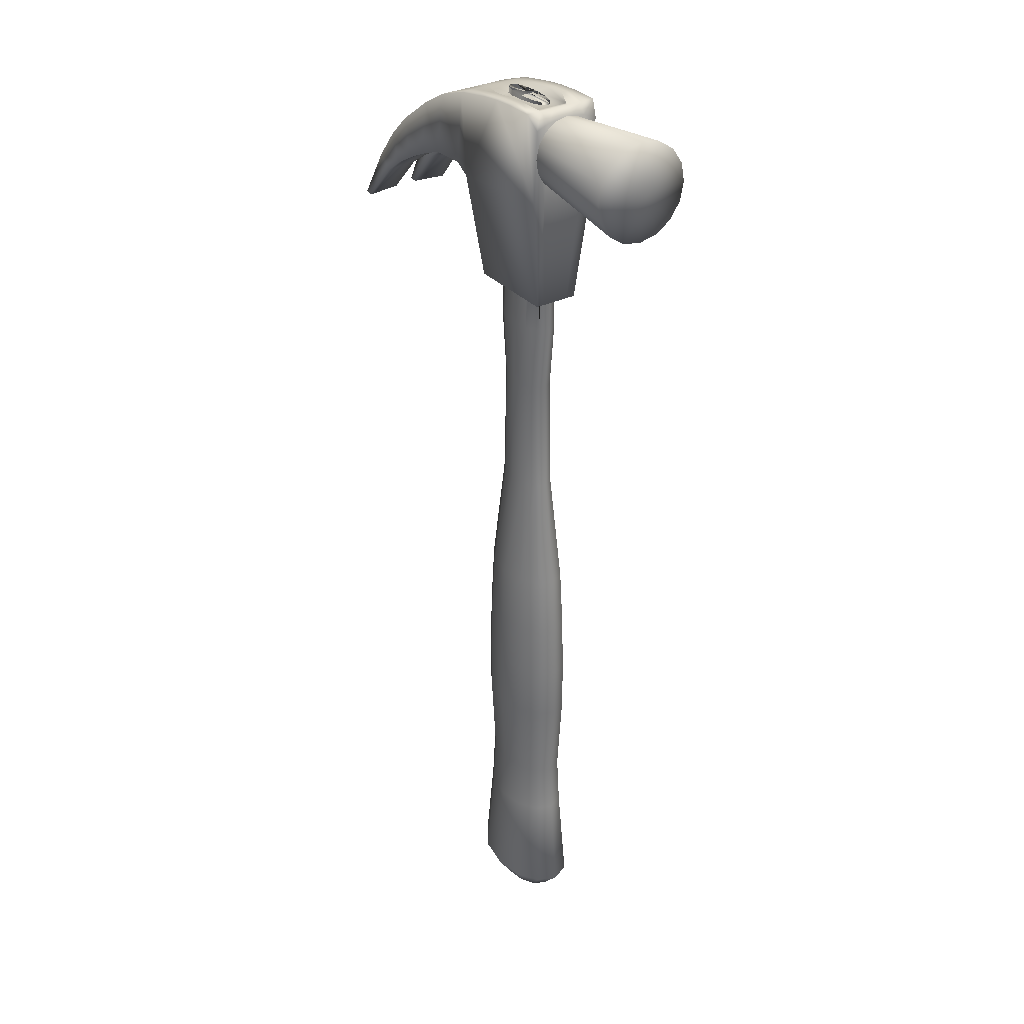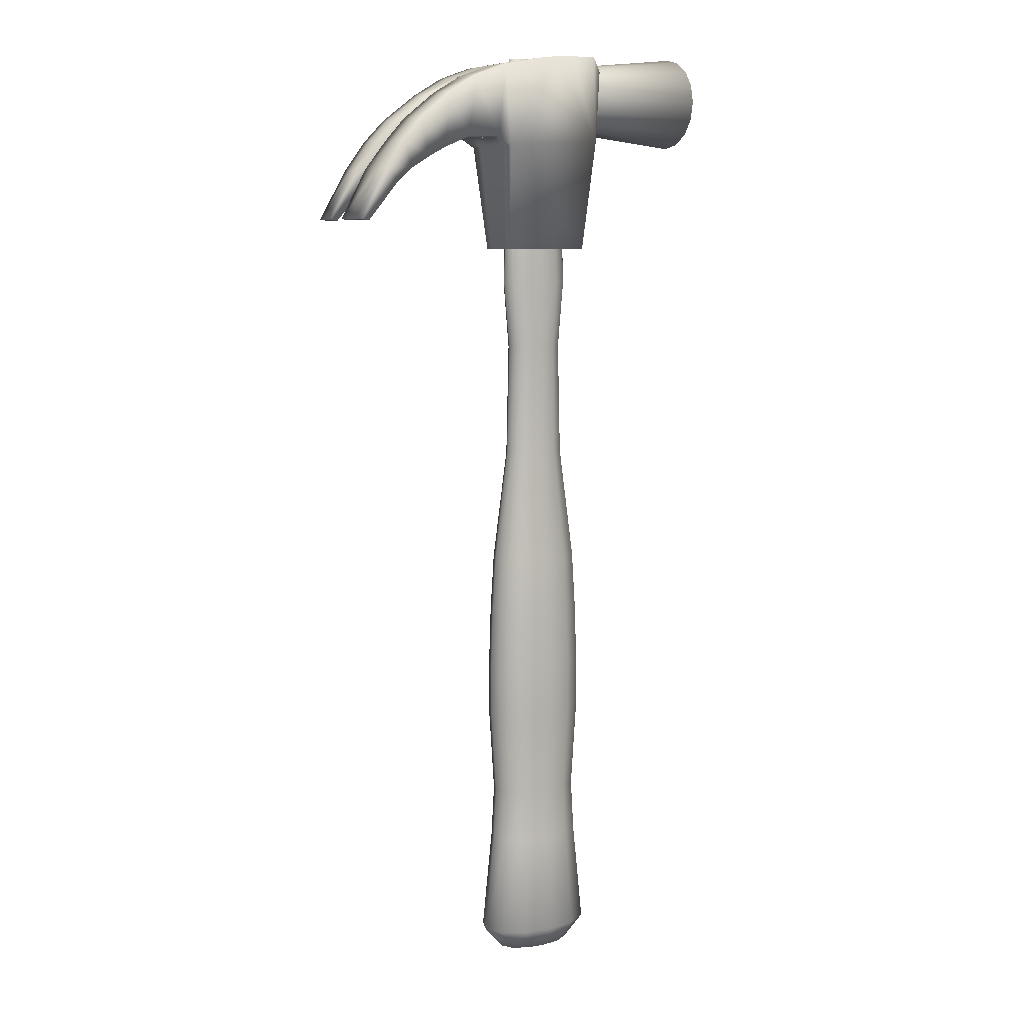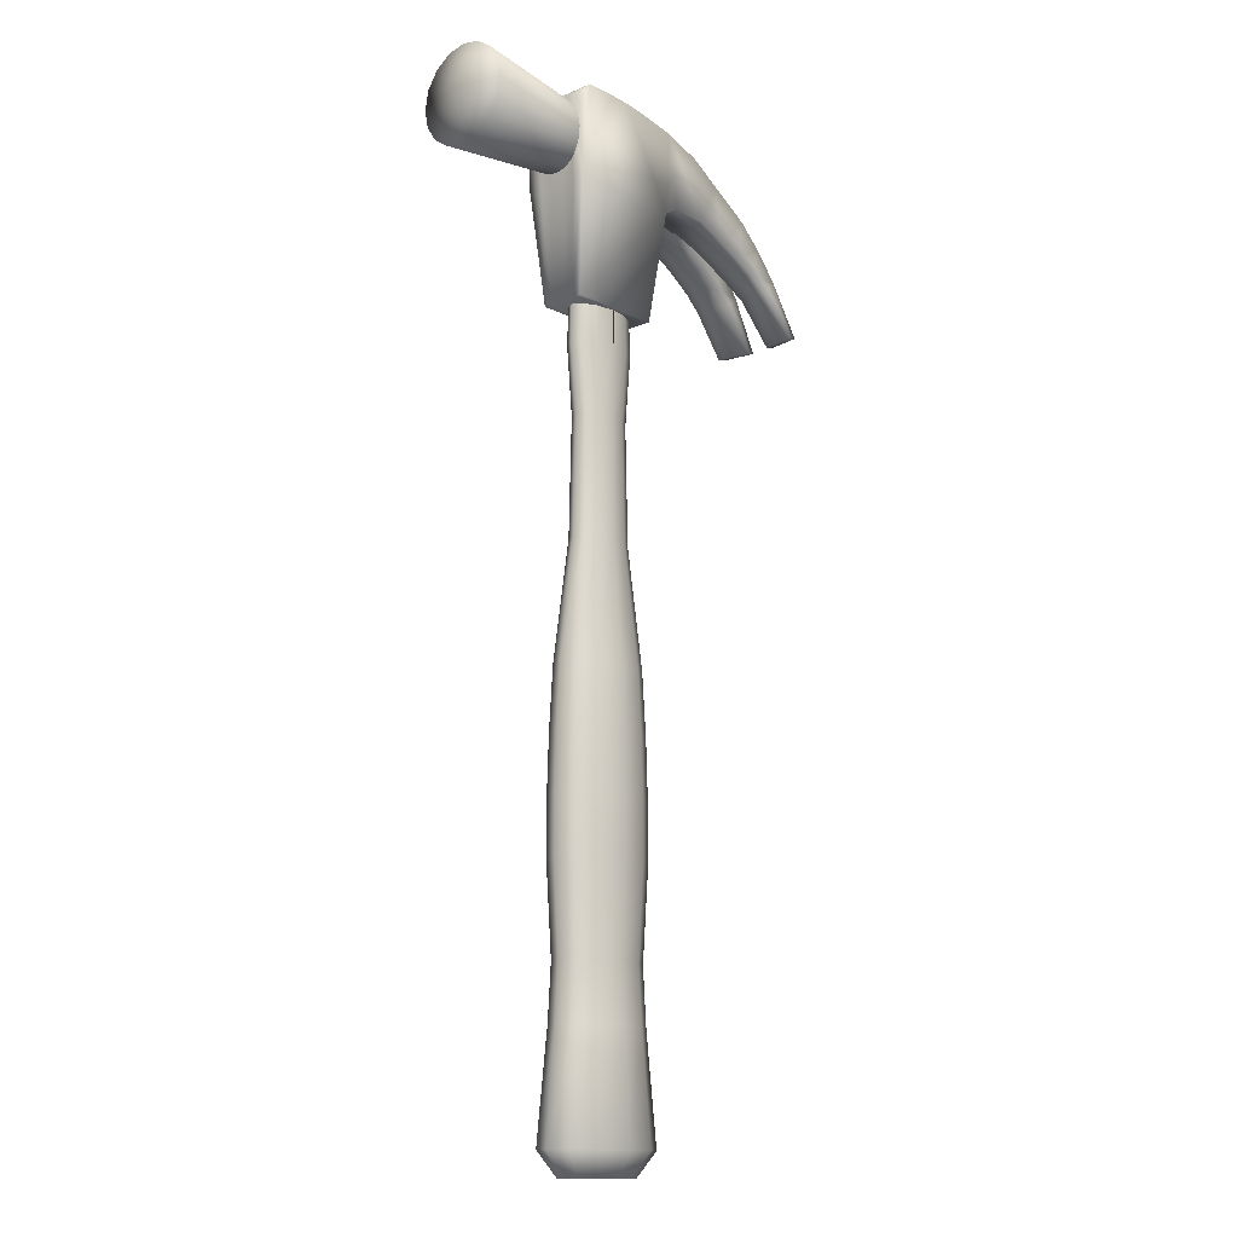
<metadata>
{"format":"obj","ext":"obj","renderer":"f3d","projection":"perspective","resolution":1024,"background":"white","views":[{"elev":32.3,"azim":-124.5,"up":"+Y"},{"elev":8.1,"azim":147.4,"up":"+Y"},{"elev":-14.0,"azim":-47.1,"up":"+Y"}]}
</metadata>
<code>
v 0.1461 0.8848 0.104
v 0.1552 0.7751 0.09302
v 0.2451 0.7751 0.09302
v 0.2524 0.8784 0.1078
v 0.267 0.887 0.1078
v 0.3023 0.8857 0.1078
v 0.3306 0.8748 0.1075
v 0.3499 0.8651 0.1092
v 0.3692 0.8541 0.1108
v 0.3861 0.8408 0.1122
v 0.42 0.8031 0.1151
v 0.4272 0.8043 0.1157
v 0.3994 0.8529 0.1134
v 0.3789 0.8809 0.1116
v 0.3577 0.9028 0.1102
v 0.3234 0.9289 0.1069
v 0.2925 0.9465 0.1078
v 0.2585 0.9587 0.1078
v 0.2196 0.966 0.1078
v 0.2002 0.9684 0.1078
v 0.1795 0.9696 0.1078
v 0.1515 0.9696 0.1078
v 0.1418 0.9559 0.104
v 0.1479 0.8792 0.09102
v 0.1552 0.7751 0.08446
v 0.2451 0.7751 0.08446
v 0.2524 0.8784 0.09333
v 0.267 0.887 0.09333
v 0.3023 0.8857 0.09333
v 0.3329 0.8748 0.09315
v 0.3522 0.8651 0.09479
v 0.3715 0.8541 0.09642
v 0.3884 0.8408 0.09785
v 0.4222 0.8031 0.1007
v 0.4295 0.8043 0.1013
v 0.4017 0.8529 0.09898
v 0.3812 0.8809 0.09724
v 0.36 0.9028 0.09581
v 0.3256 0.9289 0.09254
v 0.2925 0.9465 0.09333
v 0.2585 0.9587 0.09333
v 0.2196 0.966 0.09333
v 0.2002 0.9684 0.09333
v 0.1795 0.9696 0.09333
v 0.1515 0.9696 0.09333
v 0.1418 0.9609 0.09102
v 0.1479 0.8774 0.07809
v 0.1552 0.7751 0.0759
v 0.2451 0.7751 0.0759
v 0.2524 0.8784 0.07886
v 0.267 0.887 0.07886
v 0.3023 0.8857 0.07359
v 0.3314 0.8748 0.07593
v 0.3509 0.8651 0.07715
v 0.3703 0.8541 0.07886
v 0.3904 0.8408 0.08147
v 0.4244 0.8031 0.08341
v 0.4317 0.8043 0.08341
v 0.4038 0.8529 0.08147
v 0.3801 0.8809 0.07886
v 0.3588 0.9028 0.07715
v 0.3241 0.9289 0.07593
v 0.2925 0.9465 0.07359
v 0.2585 0.9587 0.07886
v 0.2281 0.9605 0.08834
v 0.2137 0.9621 0.08834
v 0.166 0.9649 0.08834
v 0.1515 0.9696 0.07886
v 0.1418 0.9628 0.07809
v 0.1479 0.8774 0.06515
v 0.1552 0.7751 0.06734
v 0.2451 0.7751 0.06734
v 0.2524 0.8784 0.06438
v 0.267 0.887 0.06438
v 0.3023 0.8857 0.06965
v 0.3314 0.8748 0.06731
v 0.3509 0.8651 0.06609
v 0.3703 0.8541 0.06438
v 0.3904 0.8408 0.06266
v 0.4244 0.8031 0.06072
v 0.4317 0.8043 0.06072
v 0.4038 0.8529 0.06266
v 0.3801 0.8809 0.06438
v 0.3588 0.9028 0.06609
v 0.3241 0.9289 0.06731
v 0.2925 0.9465 0.06965
v 0.2585 0.9587 0.06438
v 0.2281 0.9605 0.0549
v 0.2137 0.9621 0.0549
v 0.166 0.9649 0.0549
v 0.1515 0.9696 0.06438
v 0.1418 0.9628 0.06515
v 0.1479 0.8792 0.05222
v 0.1552 0.7751 0.05878
v 0.2451 0.7751 0.05878
v 0.2524 0.8784 0.04991
v 0.267 0.887 0.04991
v 0.3023 0.8857 0.04991
v 0.3323 0.8748 0.0492
v 0.3516 0.8651 0.04757
v 0.3709 0.8541 0.04593
v 0.3878 0.8408 0.0445
v 0.4216 0.8031 0.04164
v 0.4289 0.8043 0.04102
v 0.4011 0.8529 0.04337
v 0.3806 0.8809 0.04511
v 0.3594 0.9028 0.04654
v 0.325 0.9289 0.04981
v 0.2925 0.9465 0.04991
v 0.2585 0.9587 0.04991
v 0.2196 0.966 0.04991
v 0.2002 0.9684 0.04991
v 0.1795 0.9696 0.04991
v 0.1515 0.9696 0.04991
v 0.1418 0.9609 0.05222
v 0.1461 0.8848 0.03929
v 0.1552 0.7751 0.05022
v 0.2451 0.7751 0.05022
v 0.2524 0.8784 0.03544
v 0.267 0.887 0.03544
v 0.3023 0.8857 0.03544
v 0.33 0.8748 0.03482
v 0.3493 0.8651 0.03319
v 0.3686 0.8541 0.03155
v 0.3855 0.8408 0.03012
v 0.4193 0.8031 0.02726
v 0.4266 0.8043 0.02665
v 0.3988 0.8529 0.029
v 0.3783 0.8809 0.03073
v 0.3571 0.9028 0.03217
v 0.3227 0.9289 0.03544
v 0.2925 0.9465 0.03544
v 0.2585 0.9587 0.03544
v 0.2196 0.966 0.03544
v 0.2002 0.9684 0.03544
v 0.1795 0.9696 0.03544
v 0.1515 0.9696 0.03544
v 0.1418 0.9559 0.03929
v 0.1509 0.9625 0.07172
v 0.1509 0.9599 0.05996
v 0.1509 0.9524 0.04999
v 0.1509 0.9414 0.04332
v 0.1509 0.9283 0.04098
v 0.1509 0.9152 0.04332
v 0.1509 0.9041 0.04999
v 0.1509 0.8967 0.05996
v 0.1509 0.8941 0.07172
v 0.1509 0.8967 0.08348
v 0.1509 0.9041 0.09345
v 0.1509 0.9152 0.1001
v 0.1509 0.9283 0.1025
v 0.1509 0.9414 0.1001
v 0.1509 0.9524 0.09345
v 0.1509 0.9599 0.08348
v 0.03095 0.975 0.07172
v 0.03095 0.9714 0.05384
v 0.03095 0.9613 0.03868
v 0.03095 0.9462 0.02856
v 0.03095 0.9283 0.025
v 0.03095 0.9104 0.02856
v 0.03095 0.8952 0.03868
v 0.03095 0.8851 0.05384
v 0.03095 0.8816 0.07172
v 0.03095 0.8851 0.0896
v 0.03095 0.8952 0.1048
v 0.03095 0.9104 0.1149
v 0.03095 0.9283 0.1184
v 0.03095 0.9462 0.1149
v 0.03095 0.9613 0.1048
v 0.03095 0.9714 0.0896
v 0.025 0.9283 0.07302
v 0.2014 0.025 0.07233
v 0.1613 0.025 0.07233
v 0.1413 0.0477 0.07233
v 0.1518 0.1476 0.07233
v 0.1546 0.1998 0.07233
v 0.149 0.284 0.07233
v 0.1509 0.393 0.07233
v 0.1546 0.452 0.07233
v 0.1693 0.5632 0.07233
v 0.1721 0.6744 0.07233
v 0.1653 0.7402 0.07233
v 0.1707 0.9669 0.07233
v 0.232 0.9669 0.07233
v 0.149 0.3362 0.07233
v 0.1667 0.025 0.08388
v 0.1493 0.0477 0.09101
v 0.1584 0.1476 0.08794
v 0.1609 0.1998 0.08677
v 0.156 0.284 0.08851
v 0.1577 0.393 0.08793
v 0.1609 0.452 0.08677
v 0.1736 0.5632 0.08157
v 0.176 0.6744 0.08095
v 0.1701 0.7402 0.08133
v 0.1748 0.9669 0.07697
v 0.2279 0.9669 0.06768
v 0.156 0.3362 0.08851
v 0.1813 0.025 0.09234
v 0.1713 0.0477 0.1047
v 0.1766 0.1476 0.09937
v 0.178 0.1998 0.09735
v 0.1752 0.284 0.1003
v 0.1761 0.393 0.09935
v 0.178 0.452 0.09735
v 0.1853 0.5632 0.08834
v 0.1867 0.6744 0.08725
v 0.1833 0.7402 0.08793
v 0.1861 0.9669 0.08037
v 0.2167 0.9669 0.06428
v 0.1752 0.3362 0.1003
v 0.2014 0.025 0.09544
v 0.2014 0.0477 0.1097
v 0.2014 0.1476 0.1036
v 0.2014 0.1998 0.1012
v 0.2014 0.284 0.1047
v 0.2014 0.393 0.1035
v 0.2014 0.452 0.1012
v 0.2014 0.5632 0.09082
v 0.2014 0.6744 0.08956
v 0.2014 0.7402 0.09034
v 0.2014 0.9669 0.08161
v 0.2014 0.9669 0.06304
v 0.2014 0.3362 0.1047
v 0.2214 0.025 0.09234
v 0.2314 0.0477 0.1047
v 0.2262 0.1476 0.09937
v 0.2247 0.1998 0.09735
v 0.2276 0.284 0.1003
v 0.2266 0.393 0.09935
v 0.2247 0.452 0.09735
v 0.2174 0.5632 0.08834
v 0.216 0.6744 0.08725
v 0.2194 0.7402 0.08793
v 0.2167 0.9669 0.08037
v 0.1861 0.9669 0.06428
v 0.2276 0.3362 0.1003
v 0.2361 0.025 0.08388
v 0.2534 0.0477 0.09101
v 0.2443 0.1476 0.08794
v 0.2419 0.1998 0.08677
v 0.2467 0.284 0.08851
v 0.2451 0.393 0.08793
v 0.2419 0.452 0.08677
v 0.2291 0.5632 0.08157
v 0.2268 0.6744 0.08095
v 0.2326 0.7402 0.08133
v 0.2279 0.9669 0.07697
v 0.1748 0.9669 0.06768
v 0.2467 0.3362 0.08851
v 0.2414 0.025 0.07233
v 0.2615 0.0477 0.07233
v 0.251 0.1476 0.07233
v 0.2481 0.1998 0.07233
v 0.2537 0.284 0.07233
v 0.2519 0.393 0.07233
v 0.2481 0.452 0.07233
v 0.2334 0.5632 0.07233
v 0.2307 0.6744 0.07233
v 0.2374 0.7402 0.07233
v 0.2537 0.3362 0.07233
v 0.2361 0.025 0.06077
v 0.2534 0.0477 0.05364
v 0.2443 0.1476 0.05671
v 0.2419 0.1998 0.05788
v 0.2467 0.284 0.05615
v 0.2451 0.393 0.05673
v 0.2419 0.452 0.05788
v 0.2291 0.5632 0.06308
v 0.2268 0.6744 0.06371
v 0.2326 0.7402 0.06332
v 0.2467 0.3362 0.05615
v 0.2214 0.025 0.05231
v 0.2314 0.0477 0.03997
v 0.2262 0.1476 0.04528
v 0.2247 0.1998 0.04731
v 0.2276 0.284 0.0443
v 0.2266 0.393 0.0453
v 0.2247 0.452 0.04731
v 0.2174 0.5632 0.05631
v 0.216 0.6744 0.0574
v 0.2194 0.7402 0.05672
v 0.2276 0.3362 0.0443
v 0.2014 0.025 0.04921
v 0.2014 0.0477 0.03496
v 0.2014 0.1476 0.04109
v 0.2014 0.1998 0.04344
v 0.2014 0.284 0.03997
v 0.2014 0.393 0.04113
v 0.2014 0.452 0.04344
v 0.2014 0.5632 0.05384
v 0.2014 0.6744 0.05509
v 0.2014 0.7402 0.05431
v 0.2014 0.3362 0.03997
v 0.1813 0.025 0.05231
v 0.1713 0.0477 0.03997
v 0.1766 0.1476 0.04528
v 0.178 0.1998 0.04731
v 0.1752 0.284 0.0443
v 0.1761 0.393 0.0453
v 0.178 0.452 0.04731
v 0.1853 0.5632 0.05631
v 0.1867 0.6744 0.0574
v 0.1833 0.7402 0.05672
v 0.1752 0.3362 0.0443
v 0.1667 0.025 0.06077
v 0.1493 0.0477 0.05364
v 0.1584 0.1476 0.05671
v 0.1609 0.1998 0.05788
v 0.156 0.284 0.05615
v 0.1577 0.393 0.05673
v 0.1609 0.452 0.05788
v 0.1736 0.5632 0.06308
v 0.176 0.6744 0.06371
v 0.1701 0.7402 0.06332
v 0.156 0.3362 0.05615
f 24 25 1
f 2 1 25
f 25 26 2
f 26 3 2
f 26 27 3
f 4 3 27
f 27 28 4
f 28 5 4
f 28 29 5
f 6 5 29
f 29 30 6
f 6 30 7
f 30 31 7
f 7 31 8
f 31 32 8
f 8 32 9
f 32 33 9
f 9 33 10
f 33 34 10
f 10 34 11
f 34 35 11
f 11 35 12
f 35 36 12
f 12 36 13
f 36 37 13
f 13 37 14
f 37 38 14
f 14 38 15
f 38 39 15
f 15 39 16
f 39 40 16
f 16 40 17
f 40 41 17
f 17 41 18
f 41 42 18
f 19 18 42
f 42 43 19
f 19 43 20
f 43 44 20
f 21 20 44
f 44 45 21
f 21 45 22
f 45 46 22
f 46 23 22
f 47 48 24
f 24 48 25
f 48 49 25
f 25 49 26
f 49 50 26
f 50 27 26
f 50 51 27
f 28 27 51
f 51 52 28
f 52 29 28
f 52 53 29
f 53 30 29
f 53 54 30
f 54 31 30
f 54 55 31
f 55 32 31
f 55 56 32
f 56 33 32
f 56 57 33
f 57 34 33
f 57 58 34
f 58 35 34
f 58 59 35
f 59 36 35
f 59 60 36
f 60 37 36
f 60 61 37
f 61 38 37
f 61 62 38
f 62 39 38
f 62 63 39
f 63 40 39
f 63 64 40
f 41 40 64
f 64 65 41
f 41 65 42
f 65 66 42
f 43 42 66
f 66 67 43
f 43 67 44
f 67 68 44
f 45 44 68
f 68 69 45
f 45 69 46
f 70 71 47
f 48 47 71
f 71 72 48
f 49 48 72
f 72 73 49
f 50 49 73
f 73 74 50
f 51 50 74
f 51 75 52
f 86 87 63
f 87 64 63
f 87 88 64
f 88 65 64
f 88 89 65
f 89 66 65
f 89 90 66
f 67 66 90
f 90 91 67
f 67 91 68
f 91 92 68
f 69 68 92
f 93 94 70
f 70 94 71
f 94 95 71
f 71 95 72
f 95 96 72
f 72 96 73
f 96 97 73
f 73 97 74
f 97 98 74
f 74 98 75
f 98 99 75
f 75 99 76
f 99 100 76
f 76 100 77
f 100 101 77
f 77 101 78
f 101 102 78
f 78 102 79
f 102 103 79
f 79 103 80
f 103 104 80
f 80 104 81
f 104 105 81
f 81 105 82
f 105 106 82
f 82 106 83
f 106 107 83
f 83 107 84
f 107 108 84
f 84 108 85
f 108 109 85
f 109 86 85
f 109 110 86
f 86 110 87
f 110 111 87
f 87 111 88
f 111 112 88
f 88 112 89
f 112 113 89
f 113 90 89
f 113 114 90
f 91 90 114
f 114 115 91
f 91 115 92
f 116 117 93
f 93 117 94
f 117 118 94
f 95 94 118
f 118 119 95
f 96 95 119
f 119 120 96
f 97 96 120
f 120 121 97
f 98 97 121
f 121 122 98
f 99 98 122
f 122 123 99
f 100 99 123
f 123 124 100
f 101 100 124
f 124 125 101
f 102 101 125
f 125 126 102
f 103 102 126
f 126 127 103
f 104 103 127
f 127 128 104
f 105 104 128
f 128 129 105
f 106 105 129
f 129 130 106
f 107 106 130
f 130 131 107
f 108 107 131
f 131 132 108
f 109 108 132
f 132 133 109
f 110 109 133
f 133 134 110
f 111 110 134
f 134 135 111
f 112 111 135
f 135 136 112
f 113 112 136
f 136 137 113
f 114 113 137
f 137 138 114
f 115 114 138
f 23 1 22
f 1 2 4
f 2 3 4
f 5 18 4
f 19 4 18
f 20 4 19
f 20 1 4
f 20 21 1
f 1 21 22
f 5 6 18
f 17 18 6
f 6 16 17
f 6 7 16
f 7 15 16
f 7 8 15
f 14 15 8
f 8 9 14
f 14 9 13
f 9 10 13
f 10 11 13
f 12 13 11
f 138 137 116
f 116 119 117
f 118 117 119
f 119 133 120
f 120 133 132
f 121 120 132
f 132 131 121
f 121 131 122
f 122 131 130
f 122 130 123
f 123 130 129
f 129 124 123
f 124 129 128
f 124 128 125
f 125 128 127
f 125 127 126
f 119 134 133
f 135 134 119
f 135 119 116
f 136 135 116
f 136 116 137
f 62 52 63
f 62 53 52
f 53 62 61
f 61 60 53
f 54 53 60
f 60 55 54
f 55 60 59
f 59 56 55
f 59 57 56
f 57 59 58
f 82 80 81
f 79 80 82
f 82 78 79
f 83 78 82
f 77 78 83
f 84 77 83
f 84 76 77
f 85 76 84
f 75 76 85
f 85 86 75
f 74 75 86
f 63 52 75
f 46 24 1
f 23 46 1
f 93 115 138
f 138 116 93
f 115 93 70
f 92 115 70
f 70 69 92
f 69 70 47
f 46 69 47
f 46 47 24
f 139 140 155
f 140 156 155
f 140 141 156
f 157 156 141
f 141 142 157
f 158 157 142
f 142 143 158
f 159 158 143
f 143 144 159
f 160 159 144
f 144 145 160
f 161 160 145
f 145 146 161
f 162 161 146
f 146 147 162
f 163 162 147
f 147 148 163
f 164 163 148
f 148 149 164
f 165 164 149
f 149 150 165
f 166 165 150
f 150 151 166
f 167 166 151
f 151 152 167
f 168 167 152
f 152 153 168
f 169 168 153
f 153 154 169
f 170 169 154
f 154 139 170
f 170 139 155
f 155 156 171
f 156 157 171
f 157 158 171
f 158 159 171
f 159 160 171
f 160 161 171
f 161 162 171
f 162 163 171
f 163 164 171
f 164 165 171
f 165 166 171
f 166 167 171
f 167 168 171
f 168 169 171
f 169 170 171
f 170 155 171
f 173 186 172
f 173 187 186
f 174 187 173
f 187 174 188
f 175 188 174
f 175 189 188
f 176 189 175
f 189 176 190
f 177 190 176
f 177 198 190
f 185 198 177
f 198 185 191
f 178 191 185
f 178 192 191
f 179 192 178
f 192 179 193
f 180 193 179
f 180 194 193
f 181 194 180
f 194 181 195
f 182 195 181
f 182 196 195
f 183 196 182
f 197 184 183
f 186 199 172
f 199 186 200
f 187 200 186
f 200 187 201
f 188 201 187
f 188 202 201
f 189 202 188
f 202 189 203
f 190 203 189
f 190 211 203
f 198 211 190
f 211 198 204
f 191 204 198
f 191 205 204
f 192 205 191
f 205 192 206
f 193 206 192
f 193 207 206
f 194 207 193
f 207 194 208
f 195 208 194
f 195 209 208
f 196 209 195
f 199 212 172
f 199 213 212
f 200 213 199
f 213 200 214
f 201 214 200
f 201 215 214
f 202 215 201
f 215 202 216
f 203 216 202
f 203 224 216
f 211 224 203
f 224 211 217
f 204 217 211
f 204 218 217
f 205 218 204
f 218 205 219
f 206 219 205
f 206 220 219
f 207 220 206
f 220 207 221
f 208 221 207
f 208 222 221
f 209 222 208
f 212 225 172
f 212 226 225
f 213 226 212
f 213 227 226
f 214 227 213
f 227 214 228
f 215 228 214
f 215 229 228
f 216 229 215
f 216 237 229
f 224 237 216
f 237 224 230
f 217 230 224
f 217 231 230
f 218 231 217
f 231 218 232
f 219 232 218
f 219 233 232
f 220 233 219
f 233 220 234
f 221 234 220
f 221 235 234
f 235 222 221
f 225 238 172
f 225 239 238
f 226 239 225
f 239 226 240
f 227 240 226
f 227 241 240
f 228 241 227
f 228 242 241
f 229 242 228
f 242 229 250
f 237 250 229
f 237 243 250
f 230 243 237
f 230 244 243
f 231 244 230
f 244 231 245
f 232 245 231
f 232 246 245
f 233 246 232
f 246 233 247
f 234 247 233
f 234 248 247
f 235 248 234
f 235 249 248
f 238 251 172
f 238 252 251
f 239 252 238
f 252 239 253
f 240 253 239
f 240 254 253
f 241 254 240
f 254 241 255
f 242 255 241
f 242 261 255
f 250 261 242
f 250 256 261
f 243 256 250
f 256 243 257
f 244 257 243
f 244 258 257
f 245 258 244
f 245 259 258
f 246 259 245
f 259 246 260
f 247 260 246
f 247 184 260
f 248 184 247
f 251 262 172
f 251 263 262
f 252 263 251
f 263 252 264
f 253 264 252
f 253 265 264
f 254 265 253
f 265 254 266
f 255 266 254
f 255 272 266
f 261 272 255
f 272 261 267
f 256 267 261
f 256 268 267
f 257 268 256
f 257 269 268
f 258 269 257
f 269 258 270
f 259 270 258
f 259 271 270
f 260 271 259
f 260 197 271
f 184 197 260
f 262 273 172
f 262 274 273
f 263 274 262
f 274 263 275
f 264 275 263
f 264 276 275
f 265 276 264
f 276 265 277
f 266 277 265
f 266 283 277
f 272 283 266
f 283 272 278
f 267 278 272
f 267 279 278
f 268 279 267
f 279 268 280
f 269 280 268
f 269 281 280
f 270 281 269
f 270 282 281
f 271 282 270
f 282 271 210
f 197 210 271
f 209 196 197
f 273 284 172
f 273 285 284
f 274 285 273
f 285 274 286
f 275 286 274
f 275 287 286
f 276 287 275
f 287 276 288
f 277 288 276
f 277 294 288
f 283 294 277
f 294 283 289
f 278 289 283
f 278 290 289
f 279 290 278
f 290 279 291
f 280 291 279
f 280 292 291
f 281 292 280
f 292 281 293
f 282 293 281
f 282 223 293
f 210 223 282
f 210 222 223
f 284 295 172
f 284 296 295
f 285 296 284
f 296 285 297
f 286 297 285
f 286 298 297
f 287 298 286
f 298 287 299
f 288 299 287
f 288 305 299
f 294 305 288
f 305 294 300
f 289 300 294
f 289 301 300
f 290 301 289
f 301 290 302
f 291 302 290
f 291 303 302
f 292 303 291
f 303 292 304
f 293 304 292
f 293 236 304
f 223 236 293
f 222 235 223
f 295 306 172
f 295 307 306
f 296 307 295
f 307 296 308
f 297 308 296
f 297 309 308
f 298 309 297
f 309 298 310
f 299 310 298
f 299 316 310
f 305 316 299
f 316 305 311
f 300 311 305
f 300 312 311
f 301 312 300
f 312 301 313
f 302 313 301
f 302 314 313
f 303 314 302
f 314 303 315
f 304 315 303
f 304 249 315
f 236 249 304
f 306 173 172
f 306 174 173
f 307 174 306
f 174 307 175
f 308 175 307
f 308 176 175
f 309 176 308
f 176 309 177
f 310 177 309
f 310 185 177
f 316 185 310
f 185 316 178
f 311 178 316
f 311 179 178
f 312 179 311
f 179 312 180
f 313 180 312
f 313 181 180
f 314 181 313
f 181 314 182
f 315 182 314
f 315 183 182
f 183 249 315
f 183 184 249

</code>
